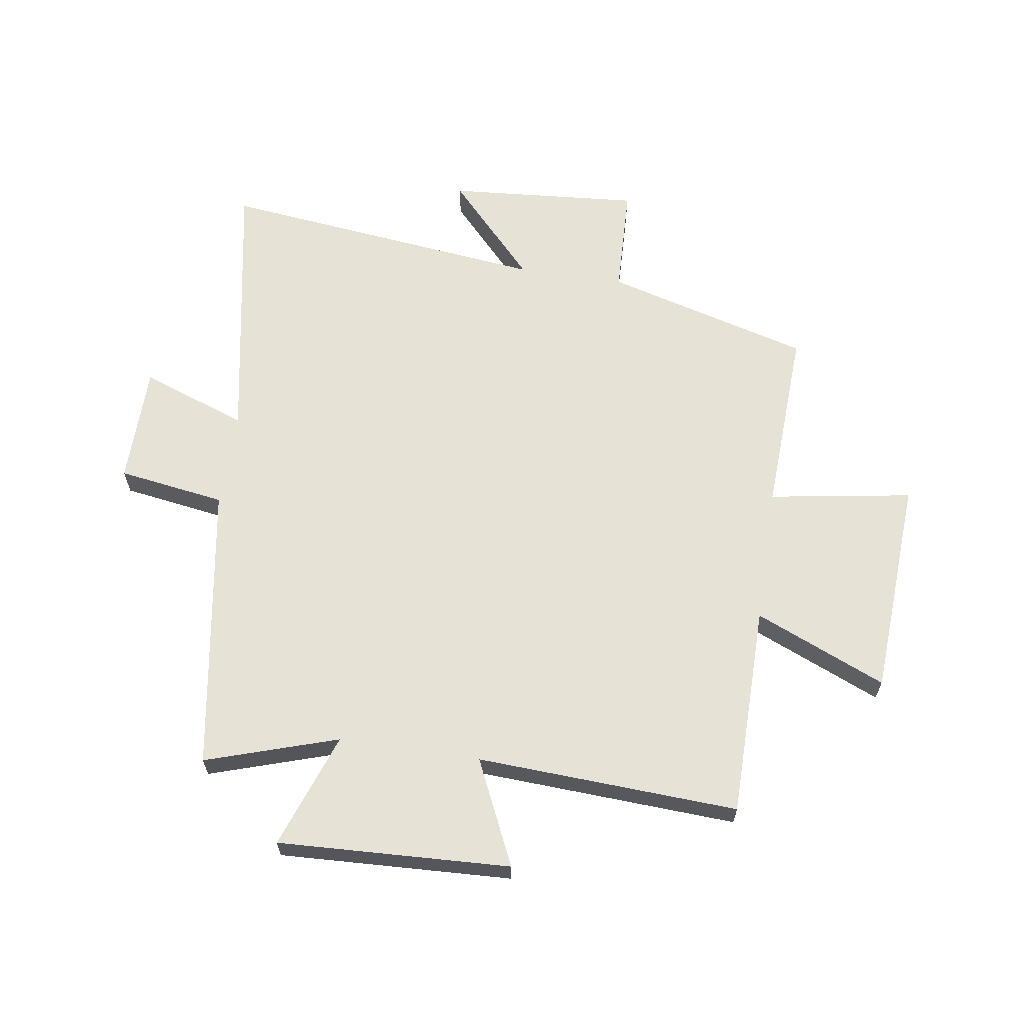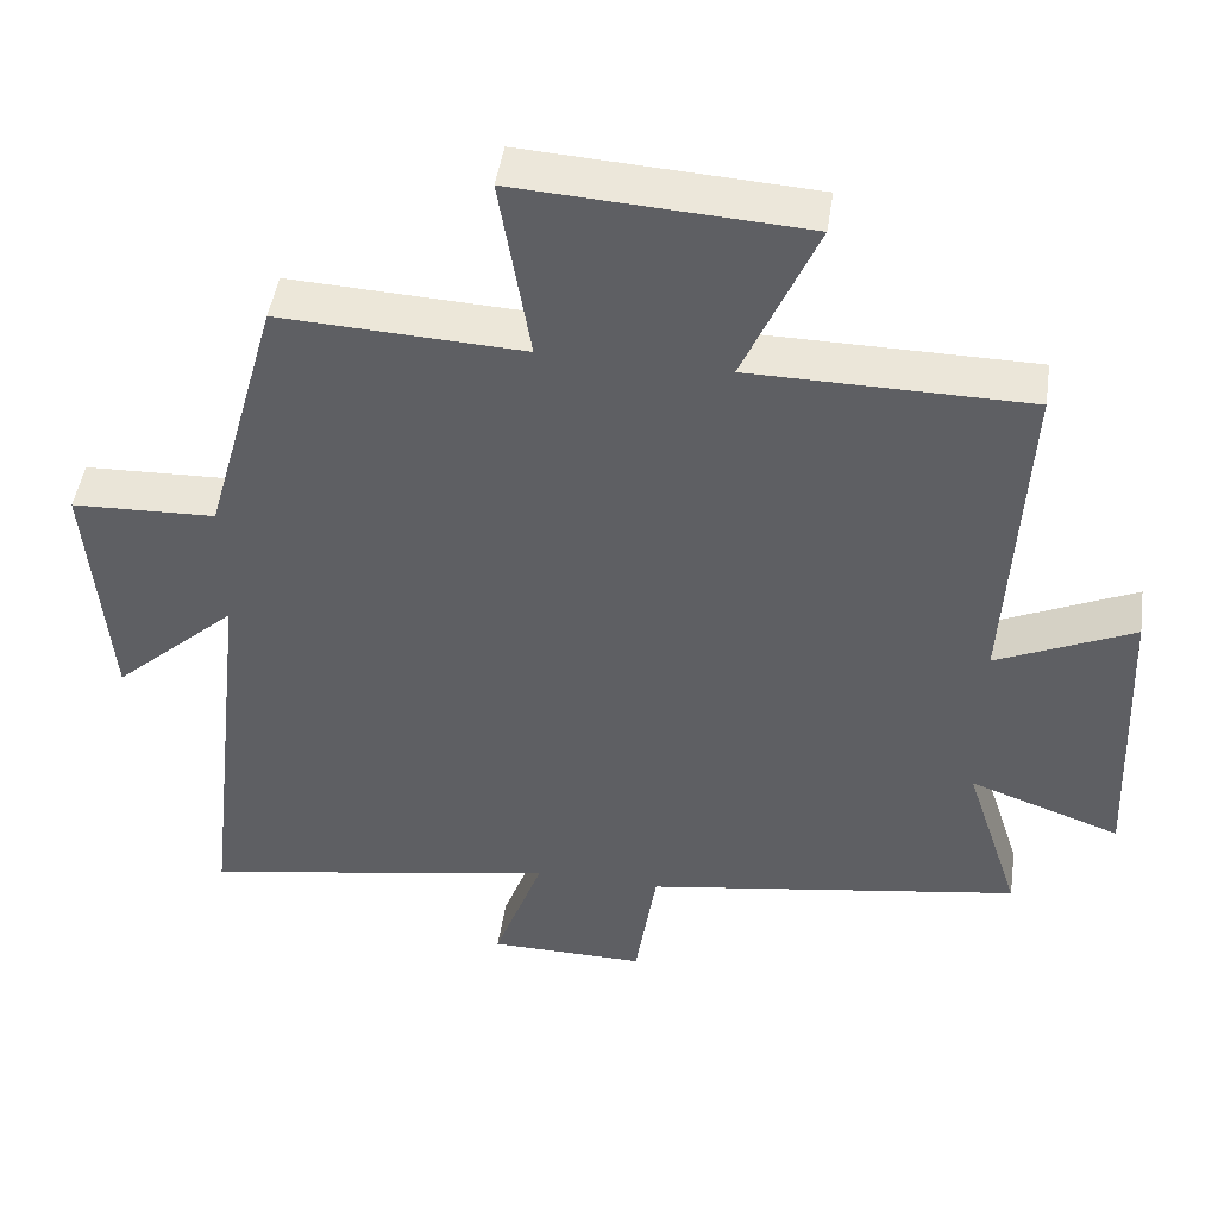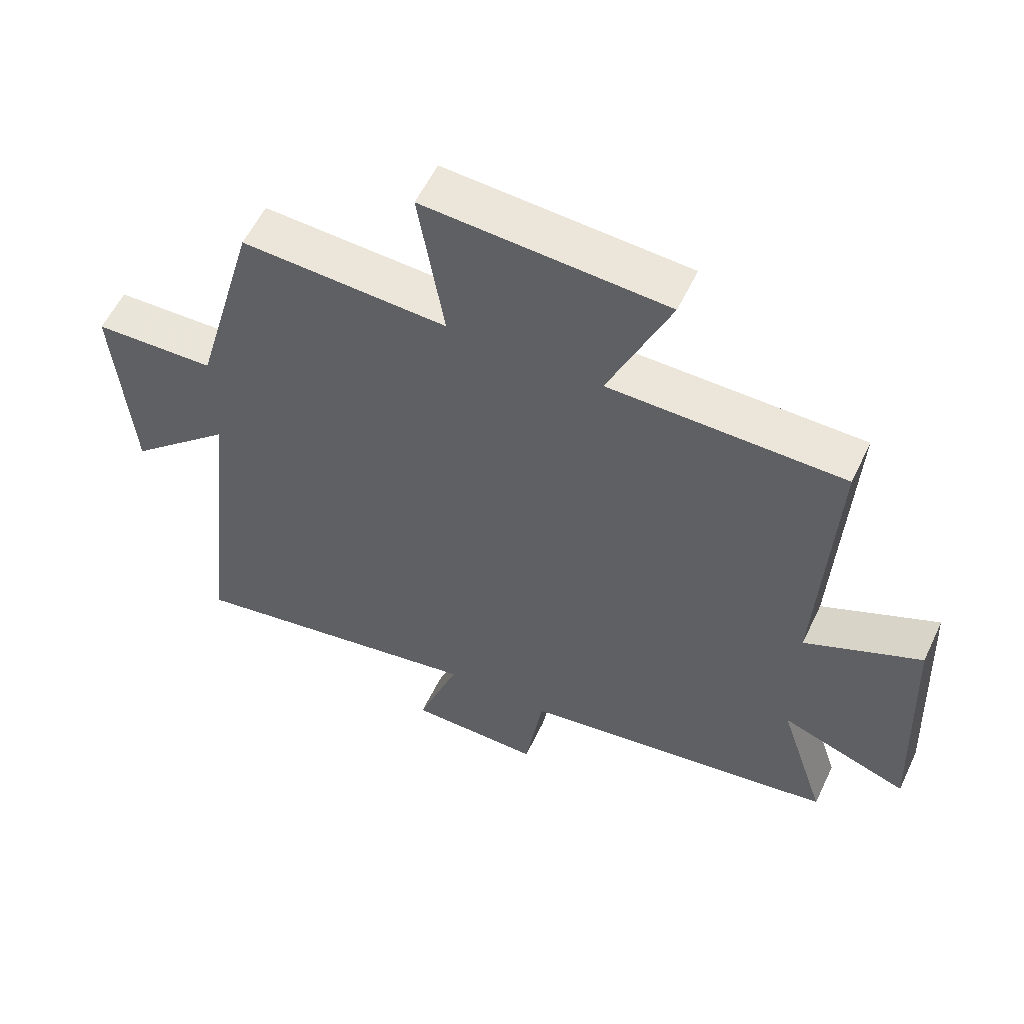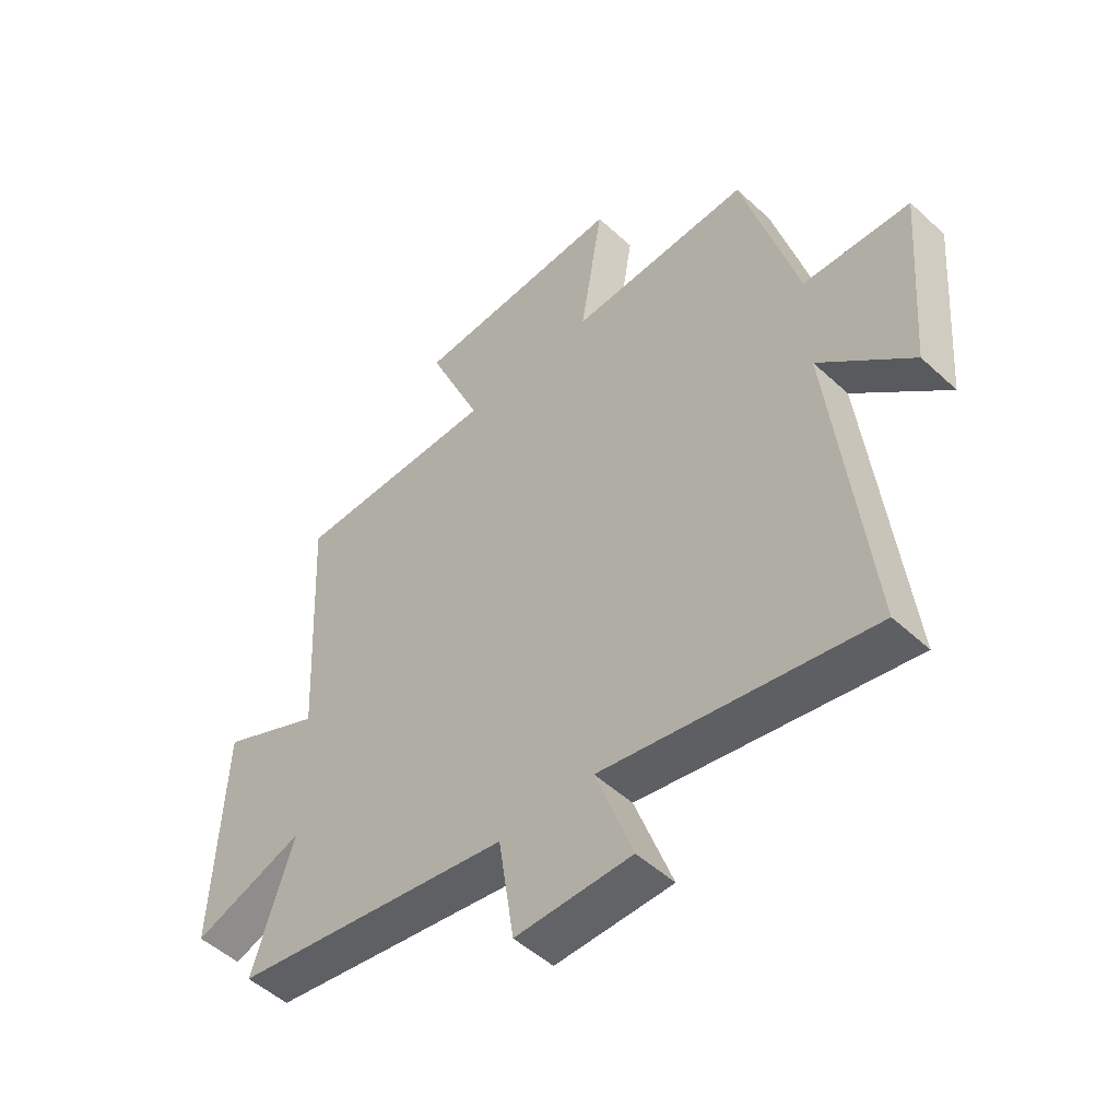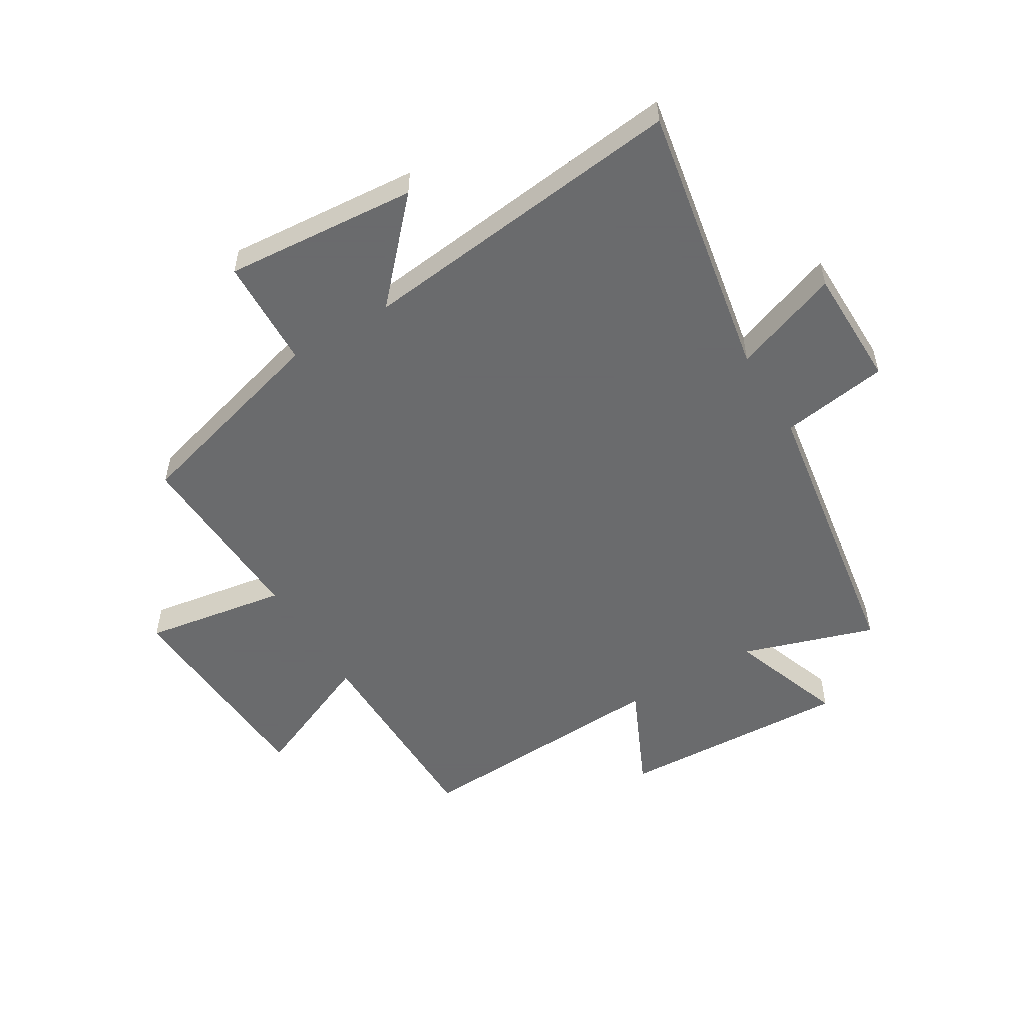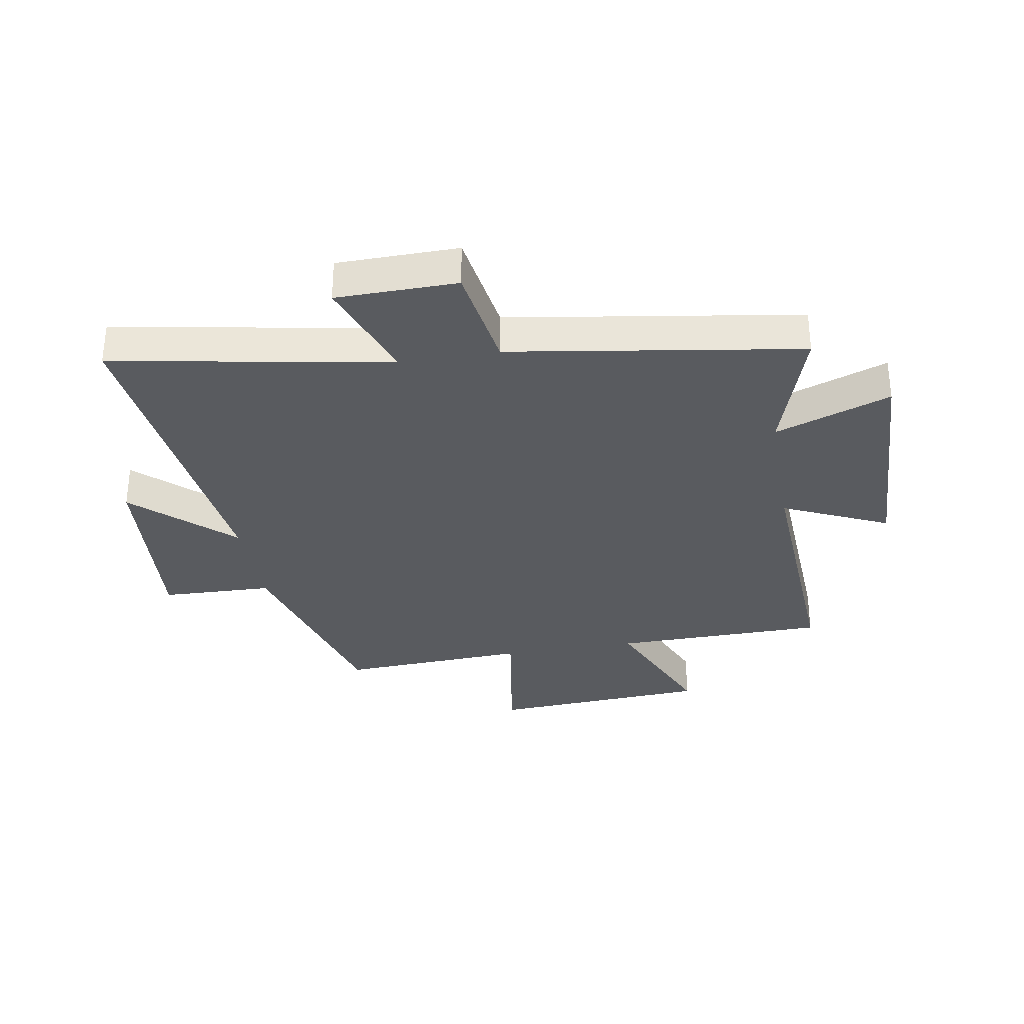
<metadata>
{"format":"obj","ext":"obj","renderer":"f3d","projection":"perspective","resolution":1024,"background":"white","views":[{"elev":63.5,"azim":-81.4,"up":"+Y"},{"elev":47.0,"azim":-171.6,"up":"+Z"},{"elev":57.1,"azim":-154.7,"up":"+Z"},{"elev":-50.4,"azim":44.8,"up":"+Z"},{"elev":-53.2,"azim":121.1,"up":"+Y"},{"elev":-32.6,"azim":-170.1,"up":"+Y"}]}
</metadata>
<code>
v -0.573 0.07 -0.421
v -0.5 0.07 -0.195
v -0.698 0.07 -0.266
v -0.68 0.07 0.132
v -0.5 0.07 0.049
v -0.523 0.07 0.497
v -0.159 0.07 0.5
v -0.255 0.07 0.724
v 0.121 0.07 0.746
v 0.081 0.07 0.5
v 0.402 0.07 0.515
v 0.5 0.07 0.163
v 0.69 0.07 0.156
v 0.664 0.07 -0.174
v 0.5 0.07 -0.023
v 0.565 0.07 -0.587
v 0.091 0.07 -0.5
v 0.157 0.07 -0.682
v -0.049 0.07 -0.684
v -0.077 0.07 -0.5
v -0.573 0 -0.421
v -0.5 0 -0.195
v -0.698 0 -0.266
v -0.68 0 0.132
v -0.5 0 0.049
v -0.523 0 0.497
v -0.159 0 0.5
v -0.255 0 0.724
v 0.121 0 0.746
v 0.081 0 0.5
v 0.402 0 0.515
v 0.5 0 0.163
v 0.69 0 0.156
v 0.664 0 -0.174
v 0.5 0 -0.023
v 0.565 0 -0.587
v 0.091 0 -0.5
v 0.157 0 -0.682
v -0.049 0 -0.684
v -0.077 0 -0.5
f 17 18 19 20
f 17 20 1 2
f 15 16 17 2
f 12 13 14 15
f 10 11 12 15
f 10 15 2
f 7 8 9 10
f 5 6 7 10
f 5 10 2 3
f 3 4 5
f 40 39 38 37
f 22 21 40 37
f 22 37 36 35
f 35 34 33 32
f 35 32 31 30
f 22 35 30
f 30 29 28 27
f 30 27 26 25
f 23 22 30 25
f 25 24 23
f 1 21 22 2
f 2 22 23 3
f 3 23 24 4
f 4 24 25 5
f 5 25 26 6
f 6 26 27 7
f 7 27 28 8
f 8 28 29 9
f 9 29 30 10
f 10 30 31 11
f 11 31 32 12
f 12 32 33 13
f 13 33 34 14
f 14 34 35 15
f 15 35 36 16
f 16 36 37 17
f 17 37 38 18
f 18 38 39 19
f 19 39 40 20
f 20 40 21 1

</code>
